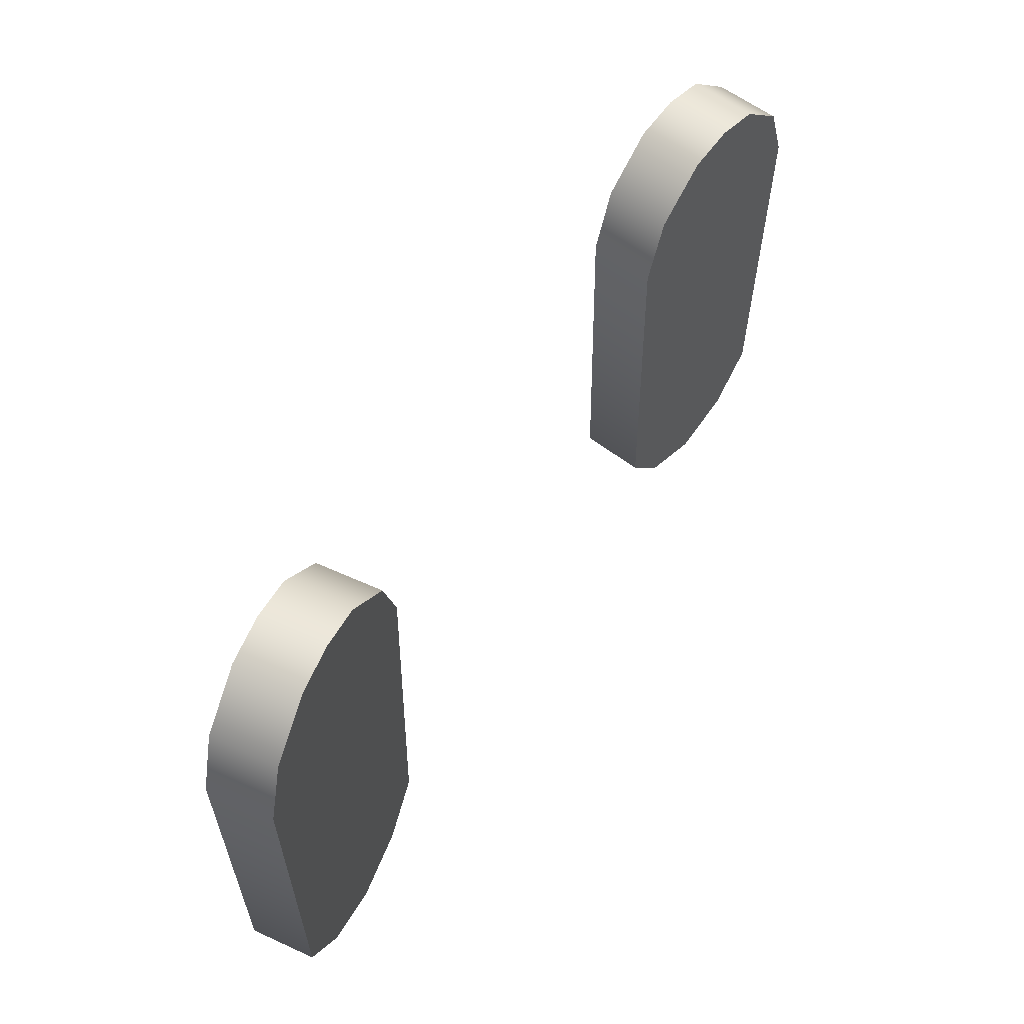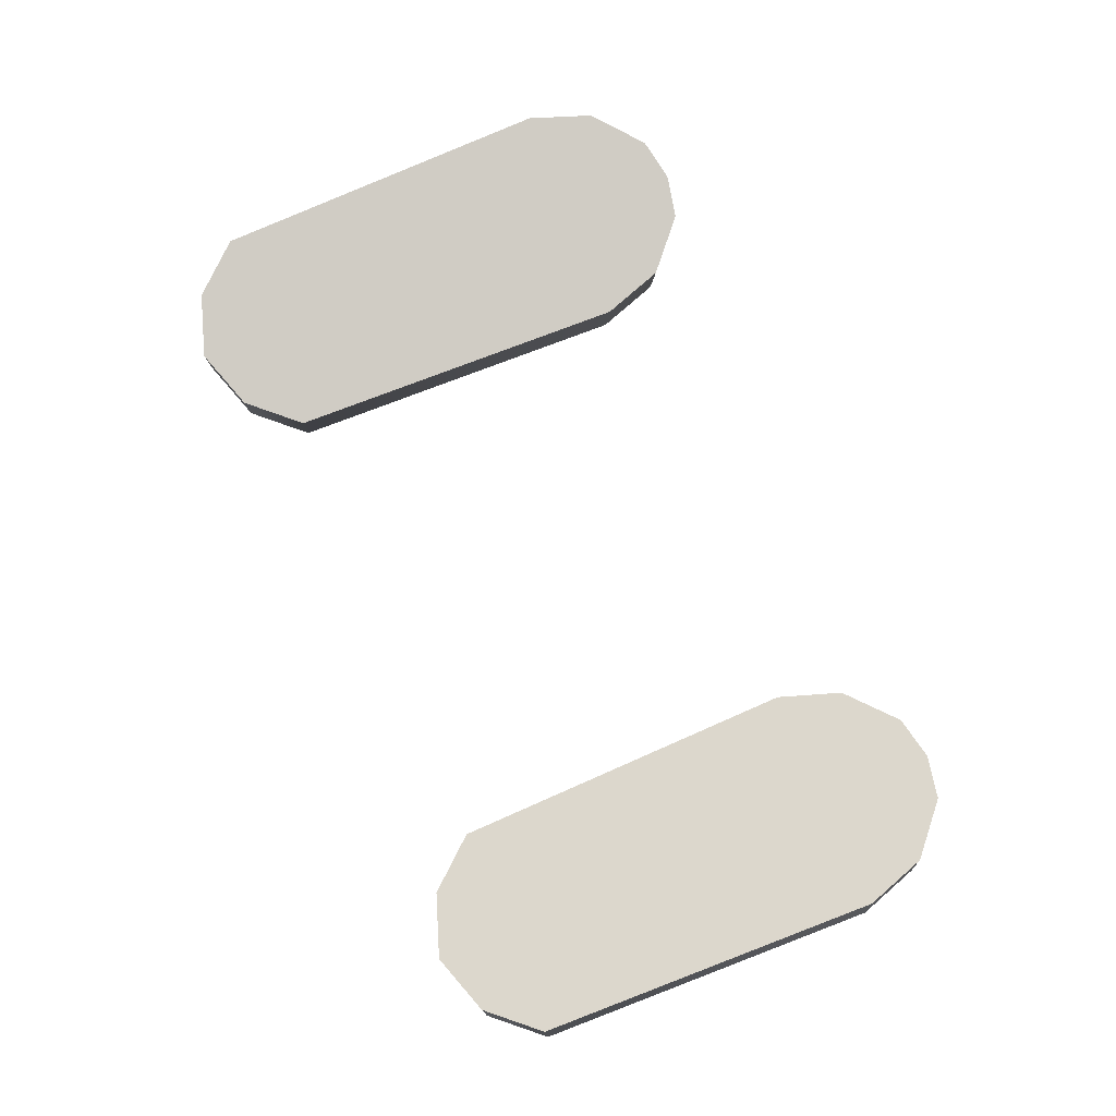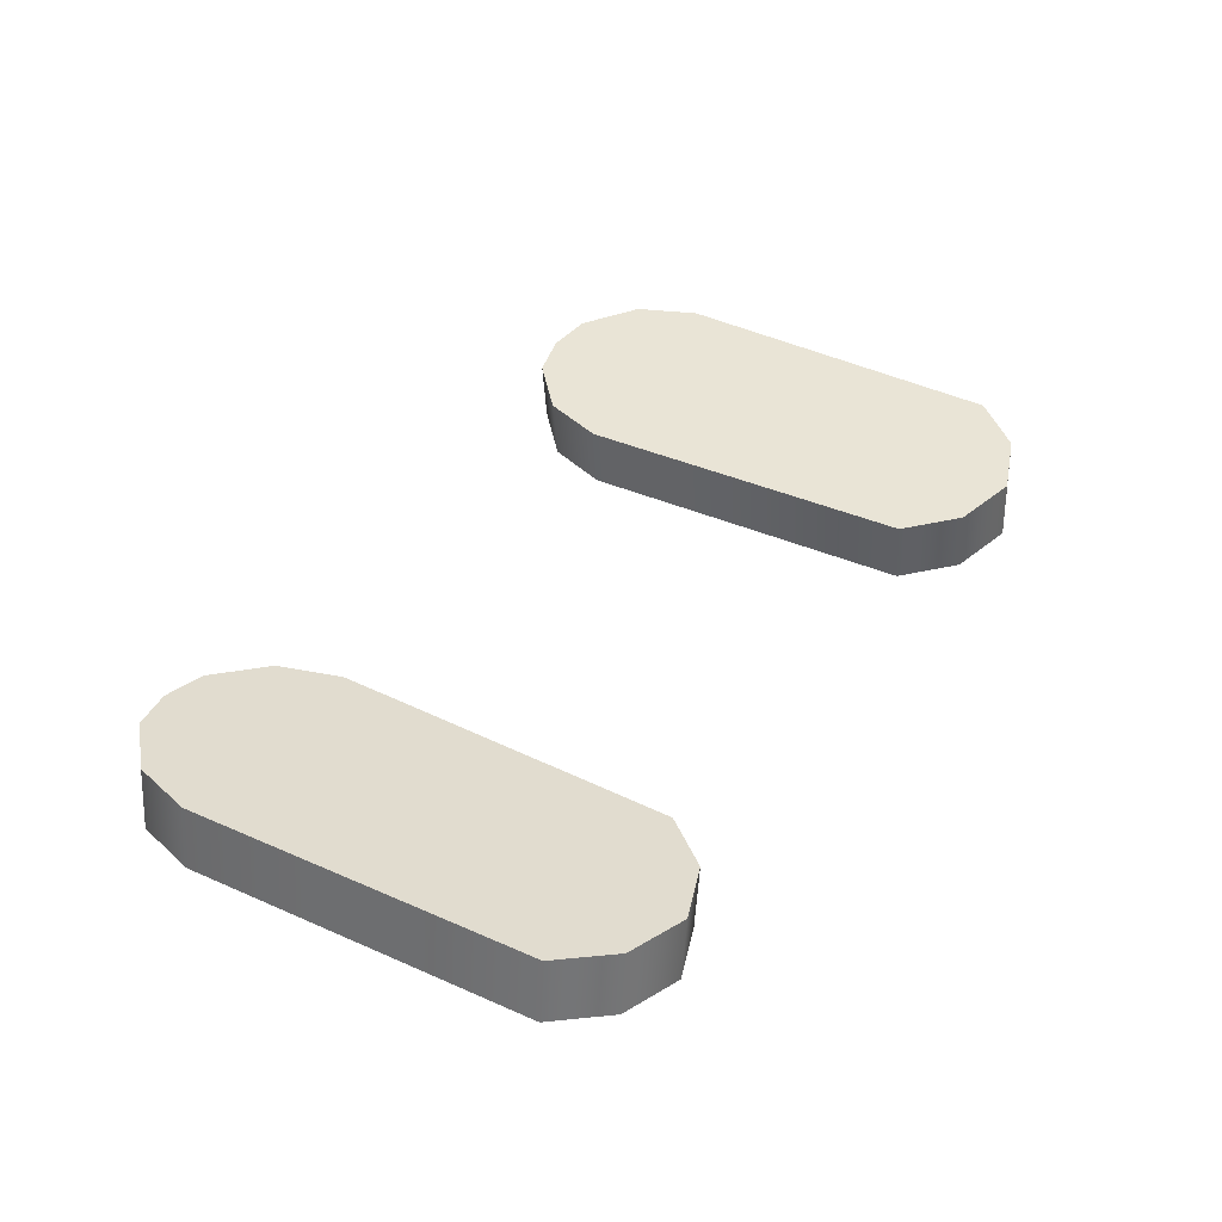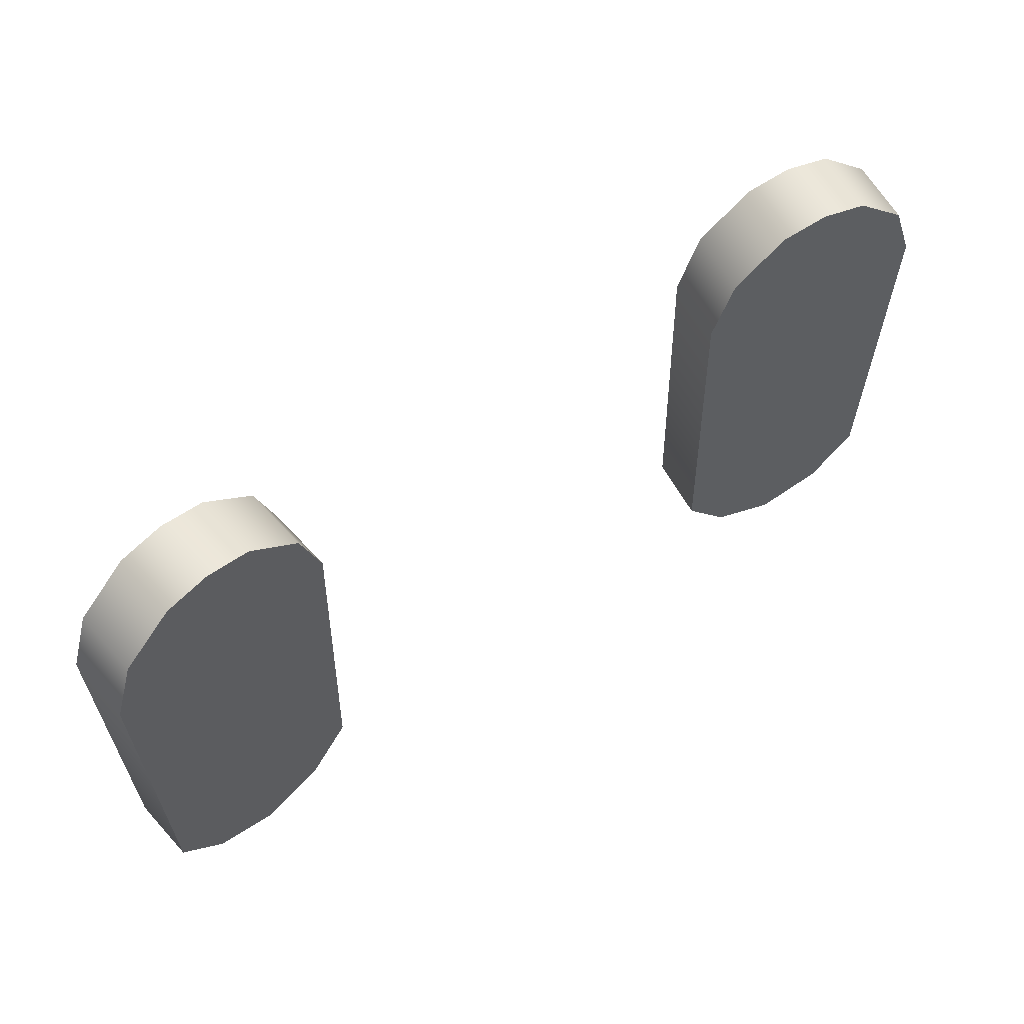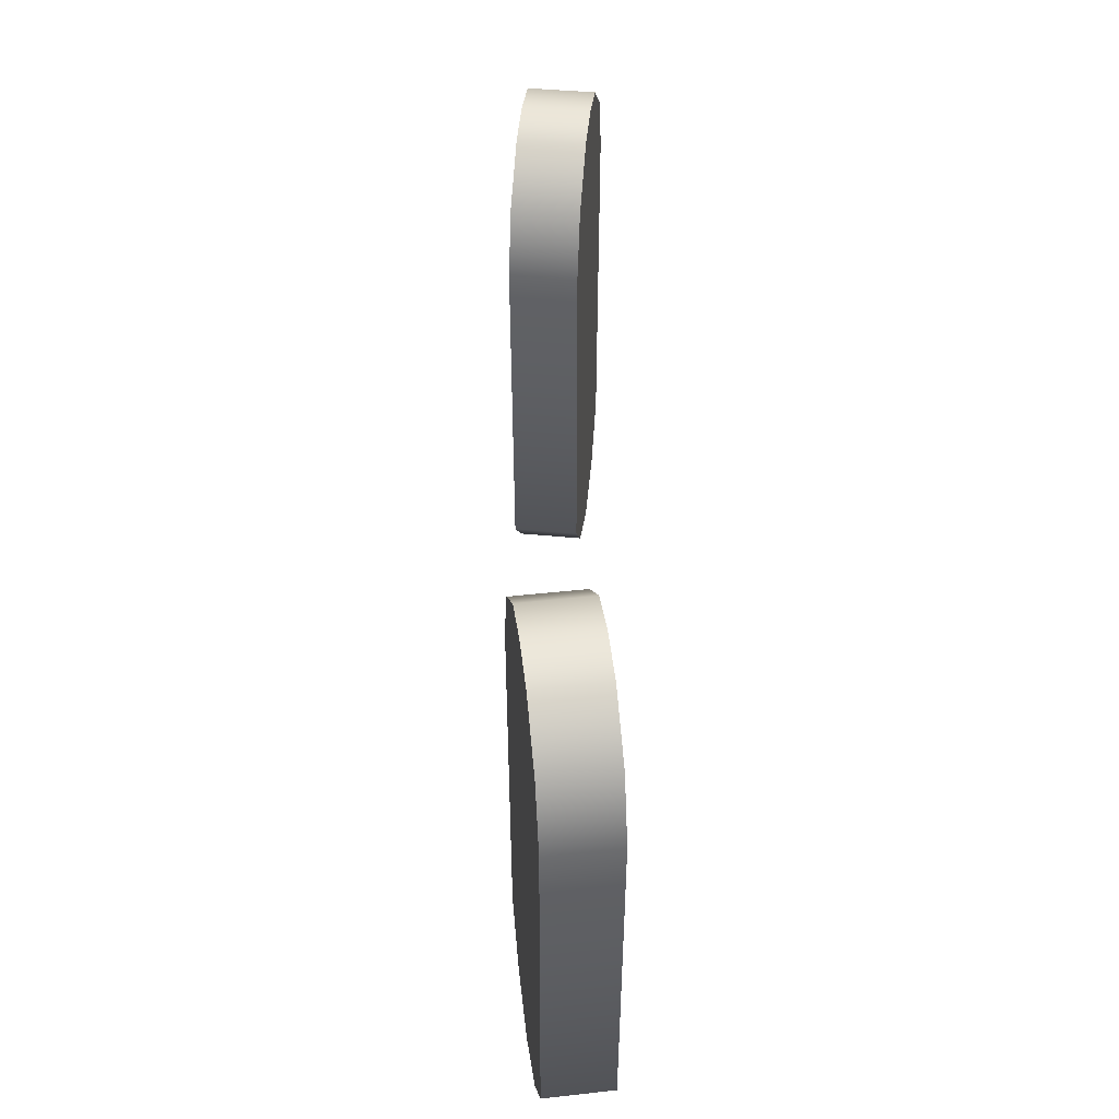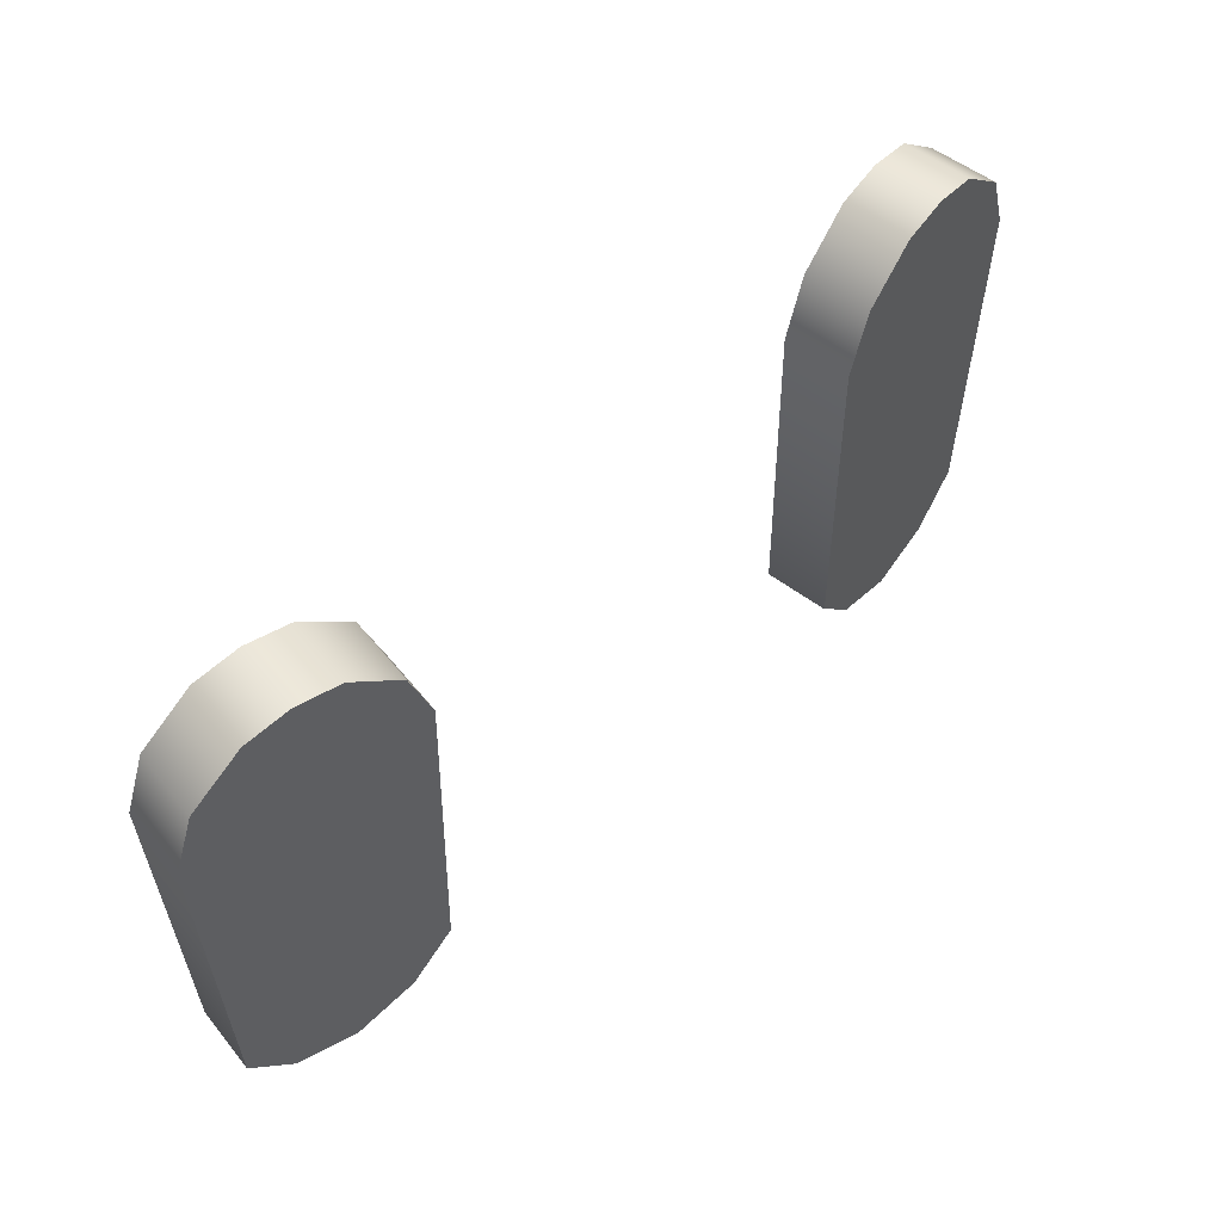
<metadata>
{"format":"obj","ext":"obj","renderer":"f3d","projection":"perspective","resolution":1024,"background":"white","views":[{"elev":57.2,"azim":122.2,"up":"+Z"},{"elev":78.3,"azim":-112.3,"up":"+Y"},{"elev":39.5,"azim":120.1,"up":"+Y"},{"elev":59.5,"azim":145.1,"up":"+Z"},{"elev":45.2,"azim":89.5,"up":"+Z"},{"elev":55.3,"azim":-44.8,"up":"+Z"}]}
</metadata>
<code>
g SeparateMesh_NPC_TinMaster_Model_TinMaster_Eye_LOD1
v 0.02609 -0.05527 1.654
v 0.02213 -0.05574 1.653
v 0.01817 -0.05622 1.654
v 0.02884 -0.05494 1.658
v 0.01542 -0.05654 1.658
v 0.02939 -0.05488 1.68
v 0.01487 -0.05661 1.68
v 0.02805 -0.05504 1.684
v 0.01621 -0.05645 1.684
v 0.01935 -0.05608 1.687
v 0.02491 -0.05541 1.687
v 0.02213 -0.05574 1.687
v 0.01768 -0.05205 1.654
v 0.02163 -0.05157 1.653
v 0.02559 -0.0511 1.654
v 0.01492 -0.05237 1.658
v 0.02834 -0.05077 1.658
v 0.01437 -0.05244 1.68
v 0.02889 -0.05071 1.68
v 0.01571 -0.05228 1.684
v 0.02755 -0.05087 1.684
v 0.01885 -0.0519 1.687
v 0.02441 -0.05124 1.687
v 0.02163 -0.05157 1.687
v 0.02609 -0.05527 1.654
v 0.02163 -0.05157 1.653
v 0.02213 -0.05574 1.653
v 0.02559 -0.0511 1.654
v 0.02884 -0.05494 1.658
v 0.02834 -0.05077 1.658
v 0.02889 -0.05071 1.68
v 0.02939 -0.05488 1.68
v 0.02805 -0.05504 1.684
v 0.02755 -0.05087 1.684
v 0.02491 -0.05541 1.687
v 0.02441 -0.05124 1.687
v 0.02213 -0.05574 1.687
v 0.02163 -0.05157 1.687
v 0.01935 -0.05608 1.687
v 0.01885 -0.0519 1.687
v 0.01621 -0.05645 1.684
v 0.01571 -0.05228 1.684
v 0.01487 -0.05661 1.68
v 0.01437 -0.05244 1.68
v 0.01492 -0.05237 1.658
v 0.01542 -0.05654 1.658
v 0.01817 -0.05622 1.654
v 0.01768 -0.05205 1.654
v 0.02213 -0.05574 1.653
v 0.02163 -0.05157 1.653
v -0.02609 -0.05527 1.654
v -0.02213 -0.05574 1.653
v -0.02163 -0.05157 1.653
v -0.02559 -0.0511 1.654
v -0.02884 -0.05494 1.658
v -0.02834 -0.05077 1.658
v -0.02889 -0.05071 1.68
v -0.02939 -0.05488 1.68
v -0.02805 -0.05504 1.684
v -0.02755 -0.05087 1.684
v -0.02491 -0.05541 1.687
v -0.02441 -0.05124 1.687
v -0.02213 -0.05574 1.687
v -0.02163 -0.05157 1.687
v -0.01935 -0.05608 1.687
v -0.01885 -0.0519 1.687
v -0.01621 -0.05645 1.684
v -0.01571 -0.05228 1.684
v -0.01487 -0.05661 1.68
v -0.01437 -0.05244 1.68
v -0.01492 -0.05237 1.658
v -0.01542 -0.05654 1.658
v -0.01817 -0.05622 1.654
v -0.01768 -0.05205 1.654
v -0.02213 -0.05574 1.653
v -0.02163 -0.05157 1.653
v -0.01935 -0.05608 1.687
v -0.02491 -0.05541 1.687
v -0.02213 -0.05574 1.687
v -0.02805 -0.05504 1.684
v -0.01621 -0.05645 1.684
v -0.02939 -0.05488 1.68
v -0.01487 -0.05661 1.68
v -0.02884 -0.05494 1.658
v -0.01542 -0.05654 1.658
v -0.02609 -0.05527 1.654
v -0.01817 -0.05622 1.654
v -0.02213 -0.05574 1.653
v -0.02559 -0.0511 1.654
v -0.02163 -0.05157 1.653
v -0.01768 -0.05205 1.654
v -0.02834 -0.05077 1.658
v -0.01492 -0.05237 1.658
v -0.02889 -0.05071 1.68
v -0.01437 -0.05244 1.68
v -0.02755 -0.05087 1.684
v -0.01571 -0.05228 1.684
v -0.01885 -0.0519 1.687
v -0.02441 -0.05124 1.687
v -0.02163 -0.05157 1.687
g SeparateMesh_NPC_TinMaster_Model_TinMaster_Eye_LOD1_0
f 3 2 1
f 3 1 4
f 5 3 4
f 5 4 6
f 7 5 6
f 7 6 8
f 9 7 8
f 9 8 10
f 8 11 10
f 11 12 10
f 15 14 13
f 15 13 16
f 17 15 16
f 17 16 18
f 19 17 18
f 19 18 20
f 21 19 20
f 21 20 22
f 23 21 22
f 24 23 22
f 27 26 25
f 26 28 25
f 25 28 29
f 28 30 29
f 29 30 31
f 32 29 31
f 32 31 33
f 31 34 33
f 33 34 35
f 34 36 35
f 35 36 37
f 36 38 37
f 37 38 39
f 38 40 39
f 39 40 41
f 40 42 41
f 41 42 43
f 42 44 43
f 44 45 43
f 45 46 43
f 46 45 47
f 45 48 47
f 47 48 49
f 48 50 49
f 53 52 51
f 54 53 51
f 54 51 55
f 56 54 55
f 56 55 57
f 55 58 57
f 57 58 59
f 60 57 59
f 60 59 61
f 62 60 61
f 62 61 63
f 64 62 63
f 64 63 65
f 66 64 65
f 66 65 67
f 68 66 67
f 68 67 69
f 70 68 69
f 71 70 69
f 72 71 69
f 71 72 73
f 74 71 73
f 74 73 75
f 76 74 75
f 79 78 77
f 78 80 77
f 80 81 77
f 80 82 81
f 82 83 81
f 82 84 83
f 84 85 83
f 84 86 85
f 86 87 85
f 86 88 87
f 91 90 89
f 91 89 92
f 93 91 92
f 93 92 94
f 95 93 94
f 95 94 96
f 97 95 96
f 97 96 98
f 96 99 98
f 99 100 98

</code>
